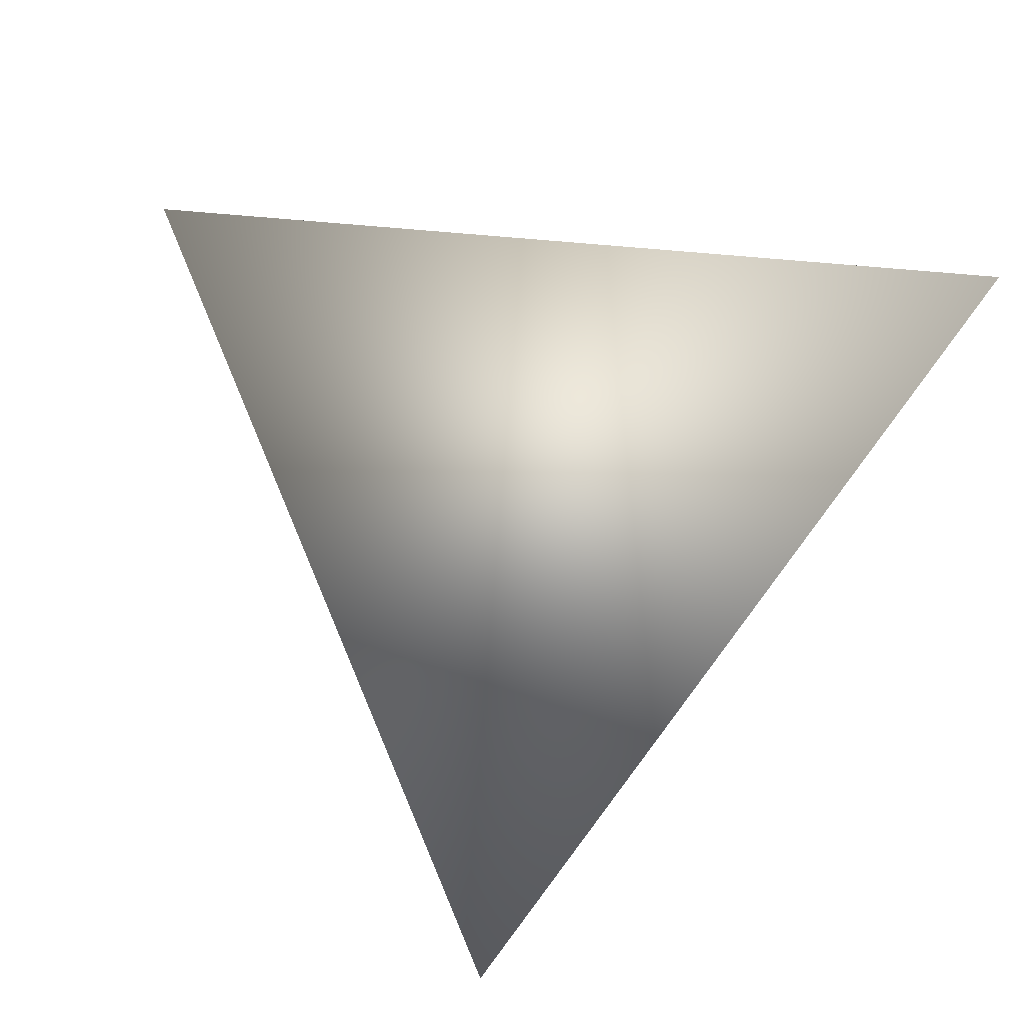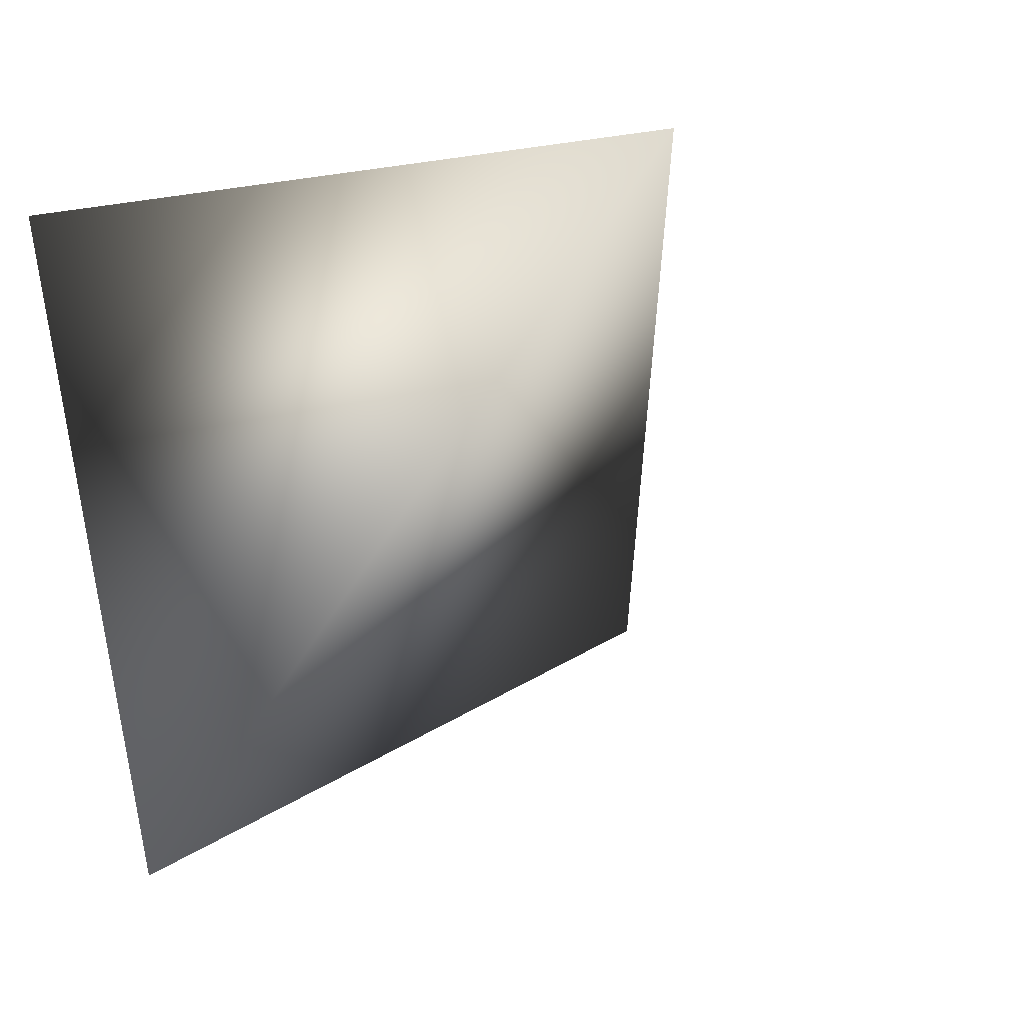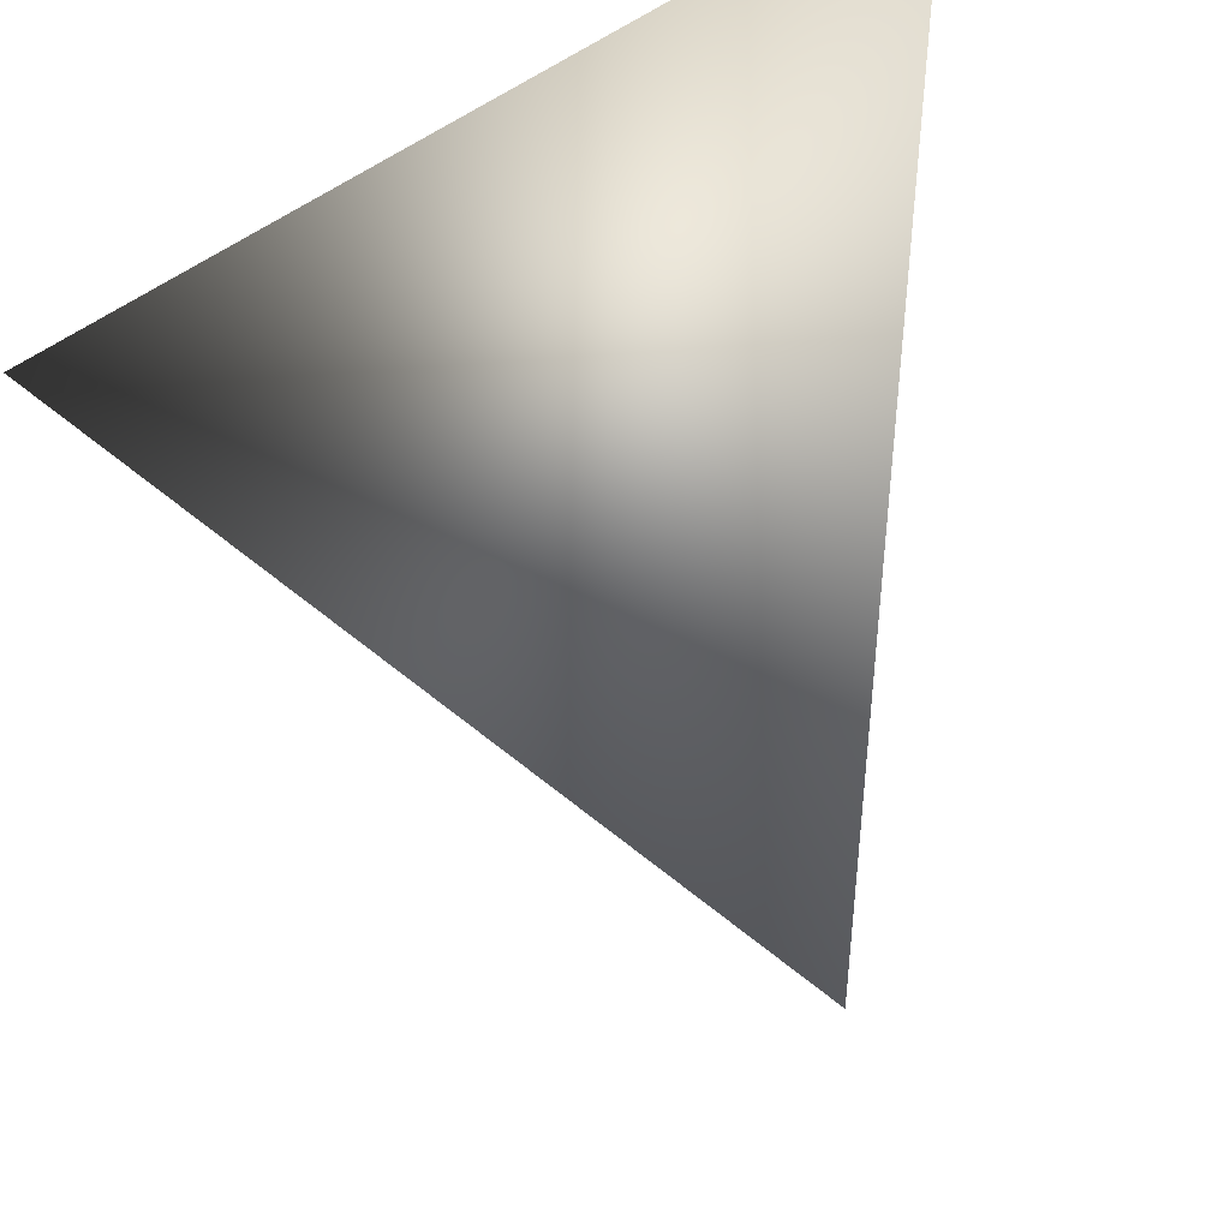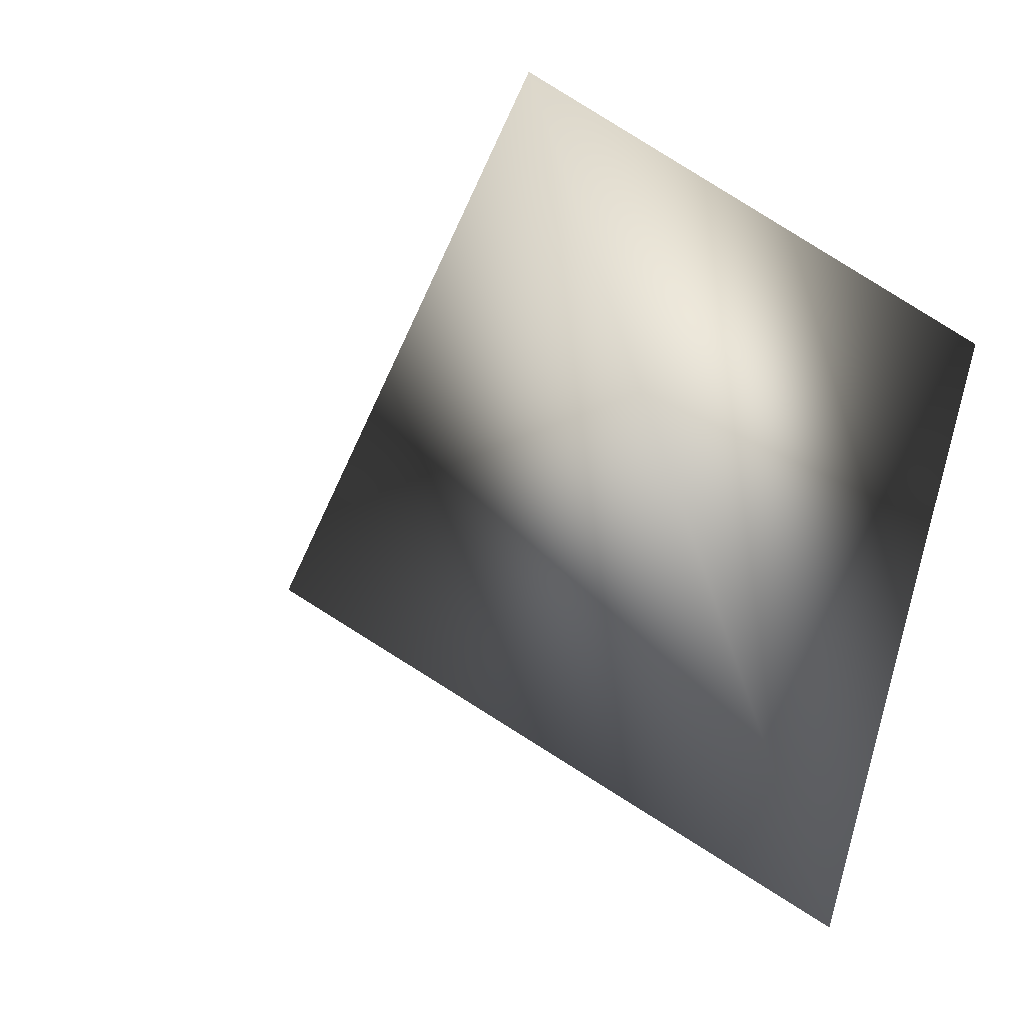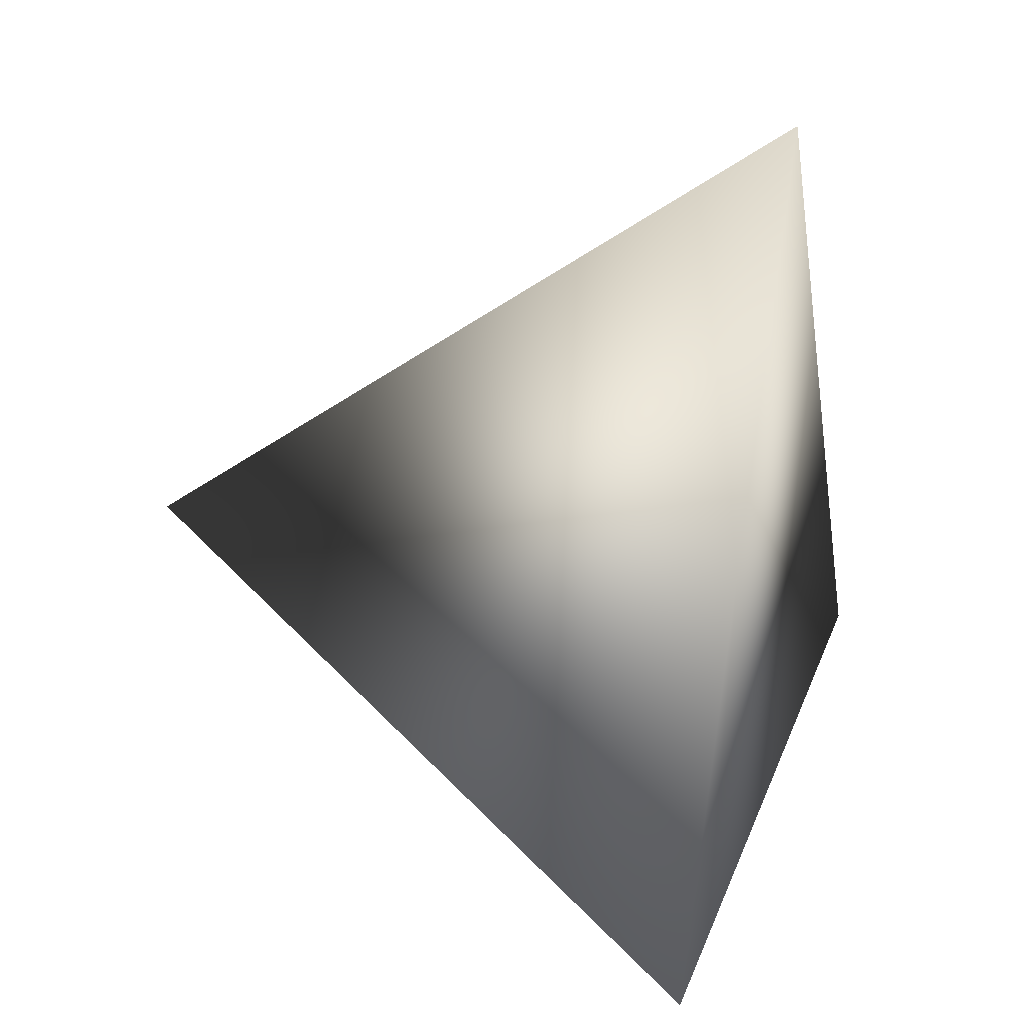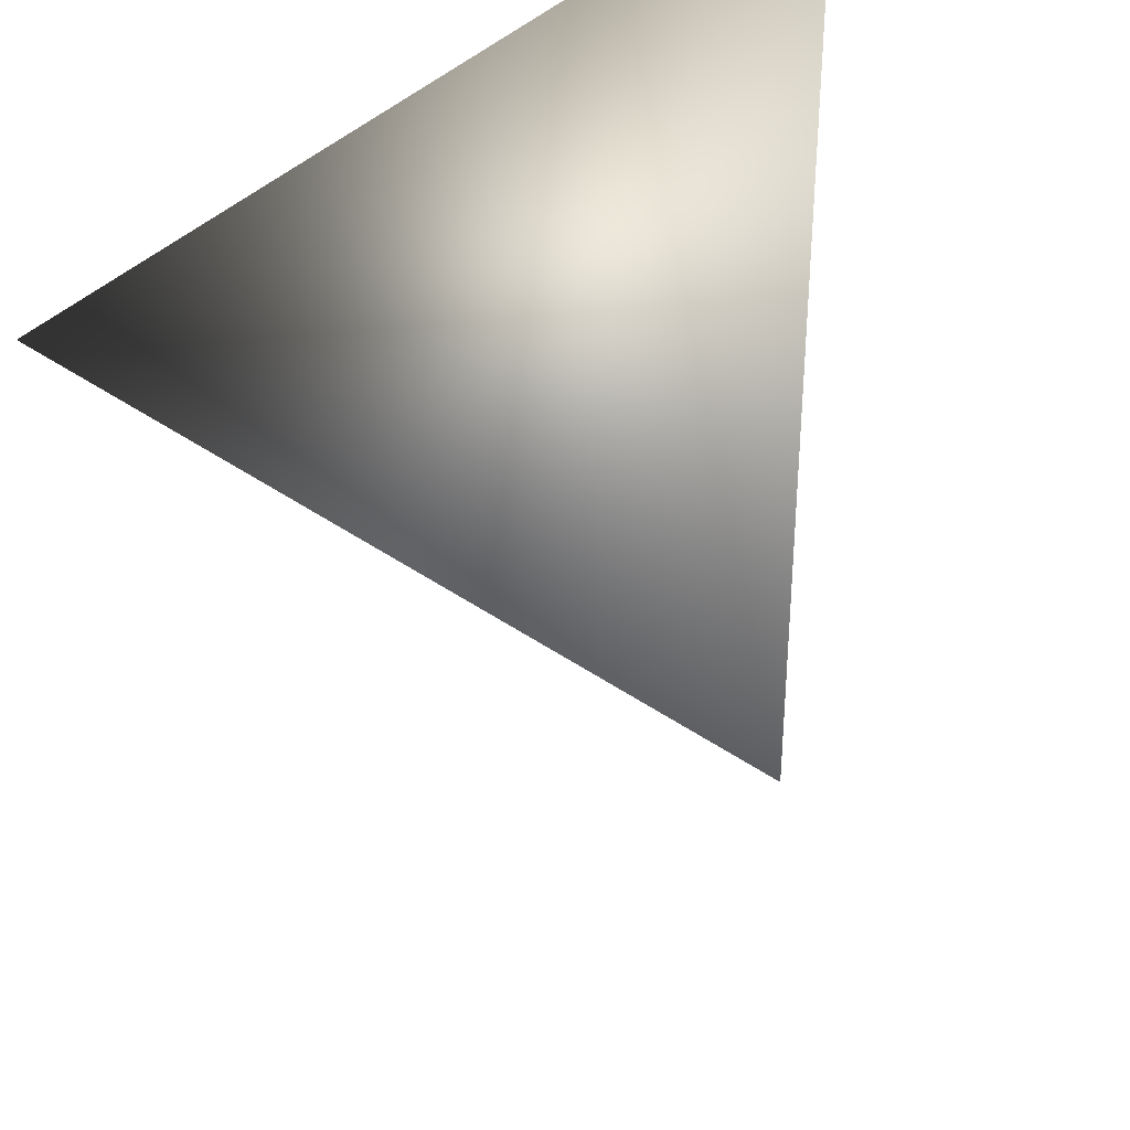
<metadata>
{"format":"obj","ext":"obj","renderer":"f3d","projection":"perspective","resolution":1024,"background":"white","views":[{"elev":-45.9,"azim":-32.1,"up":"+Z"},{"elev":-25.2,"azim":143.5,"up":"+Y"},{"elev":-23.9,"azim":111.0,"up":"+Z"},{"elev":-49.3,"azim":-54.9,"up":"+Y"},{"elev":-60.9,"azim":-88.1,"up":"+Y"},{"elev":-42.9,"azim":111.9,"up":"+Z"}]}
</metadata>
<code>
v -2.621 3.94 -0.683
v -2.521 4.007 -0.4081
v -2.547 3.72 -0.4932
v -2.792 3.885 -0.4433
f 1 3 4
f 1 2 3
f 4 2 1
f 3 2 4

</code>
